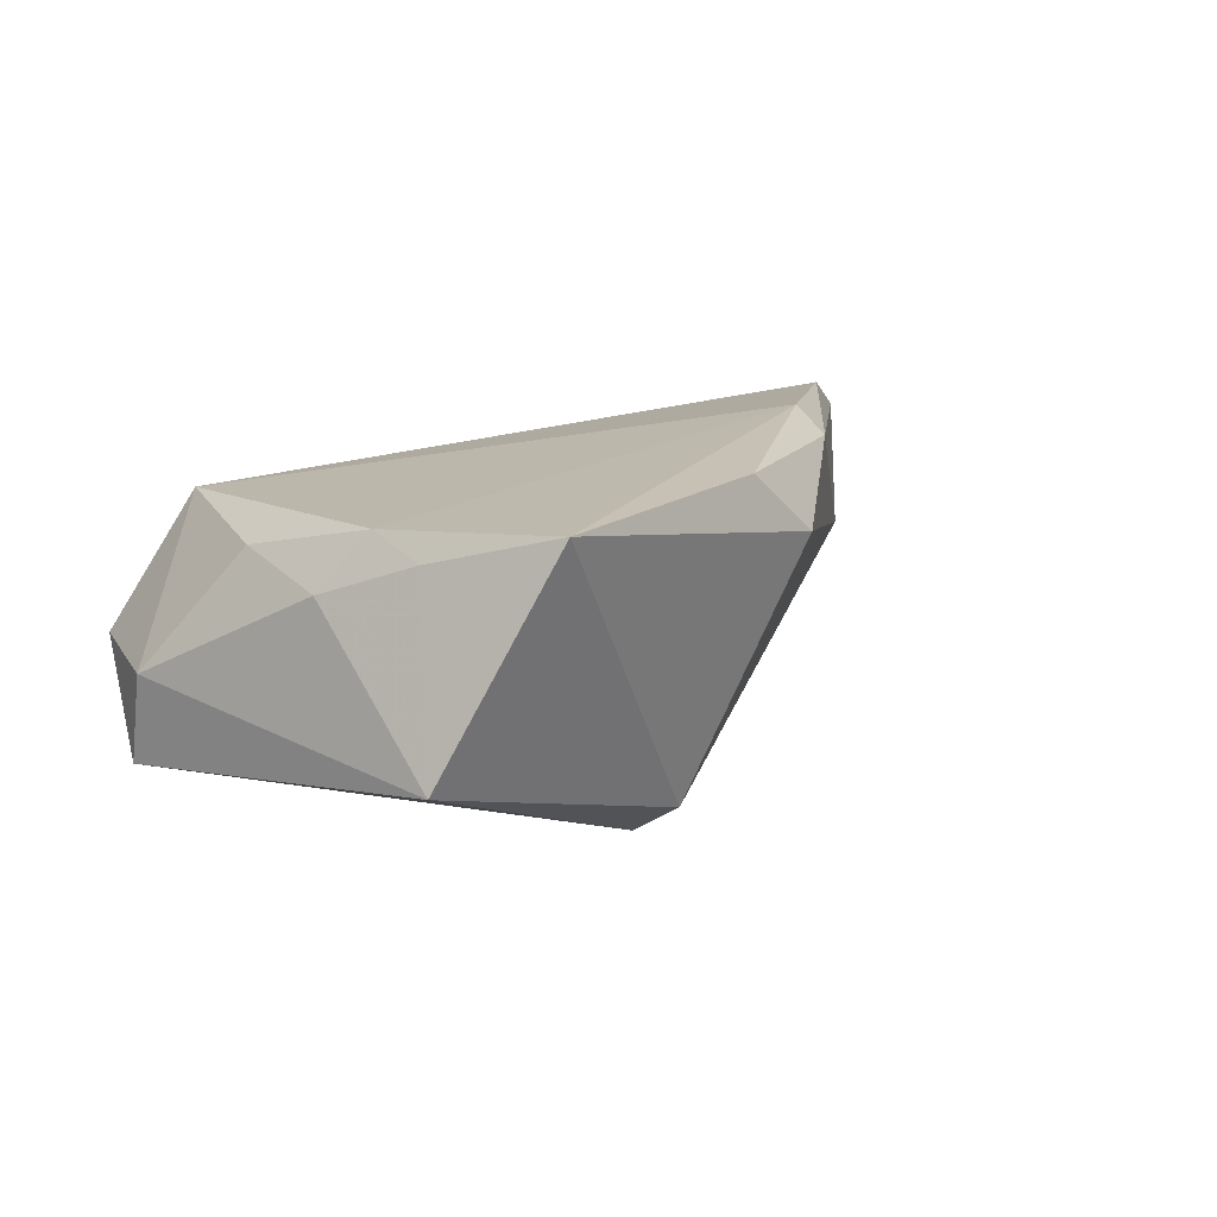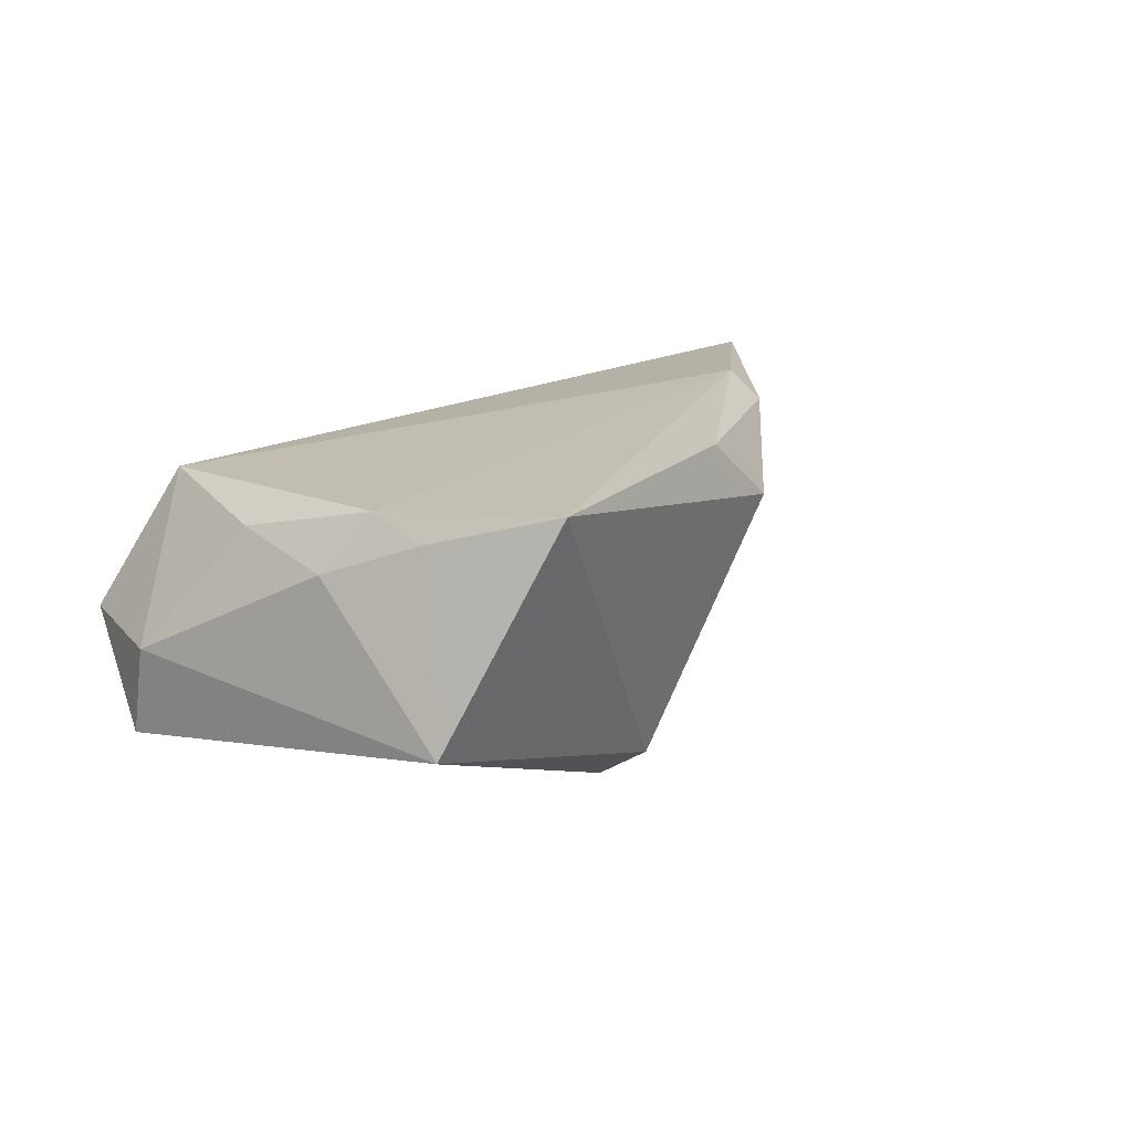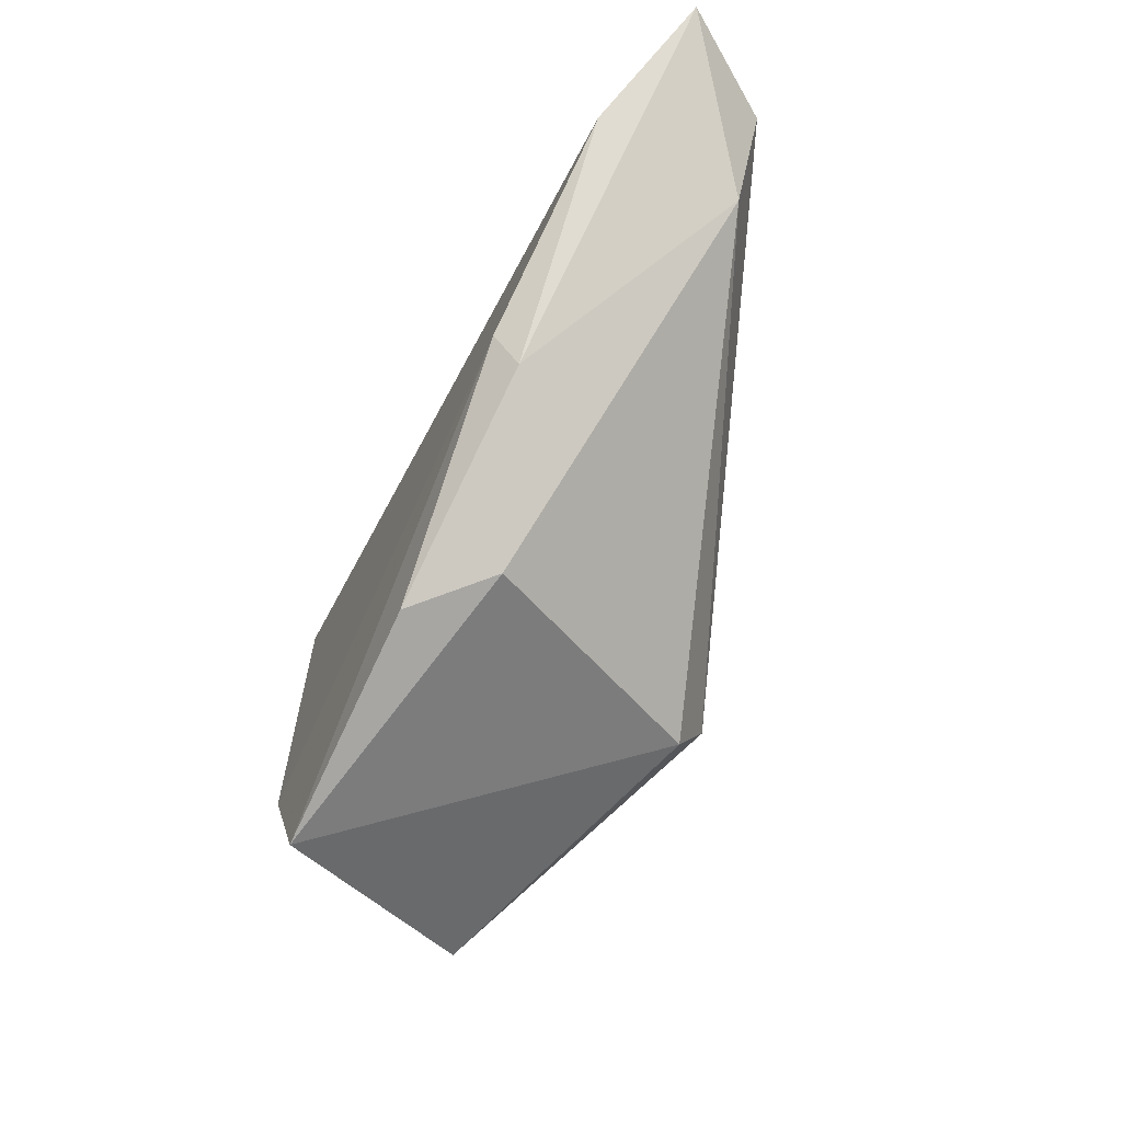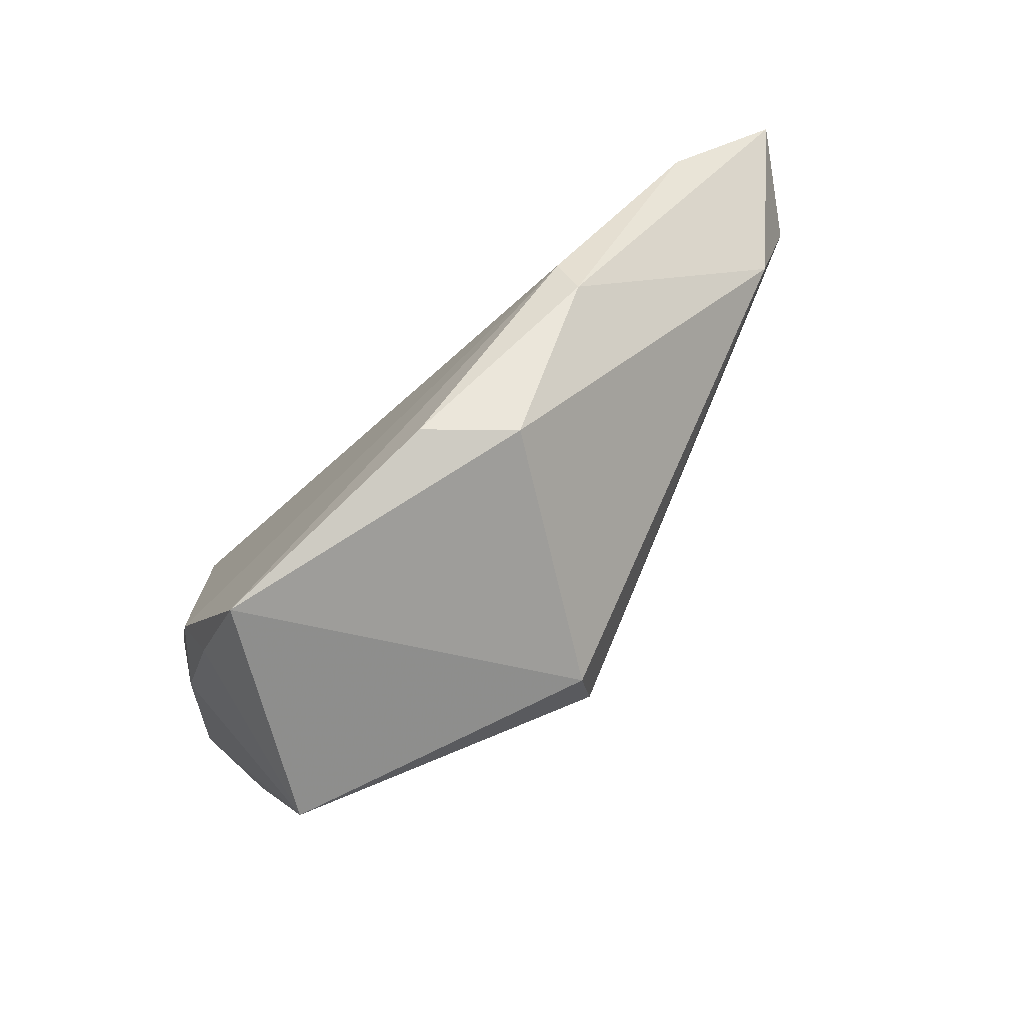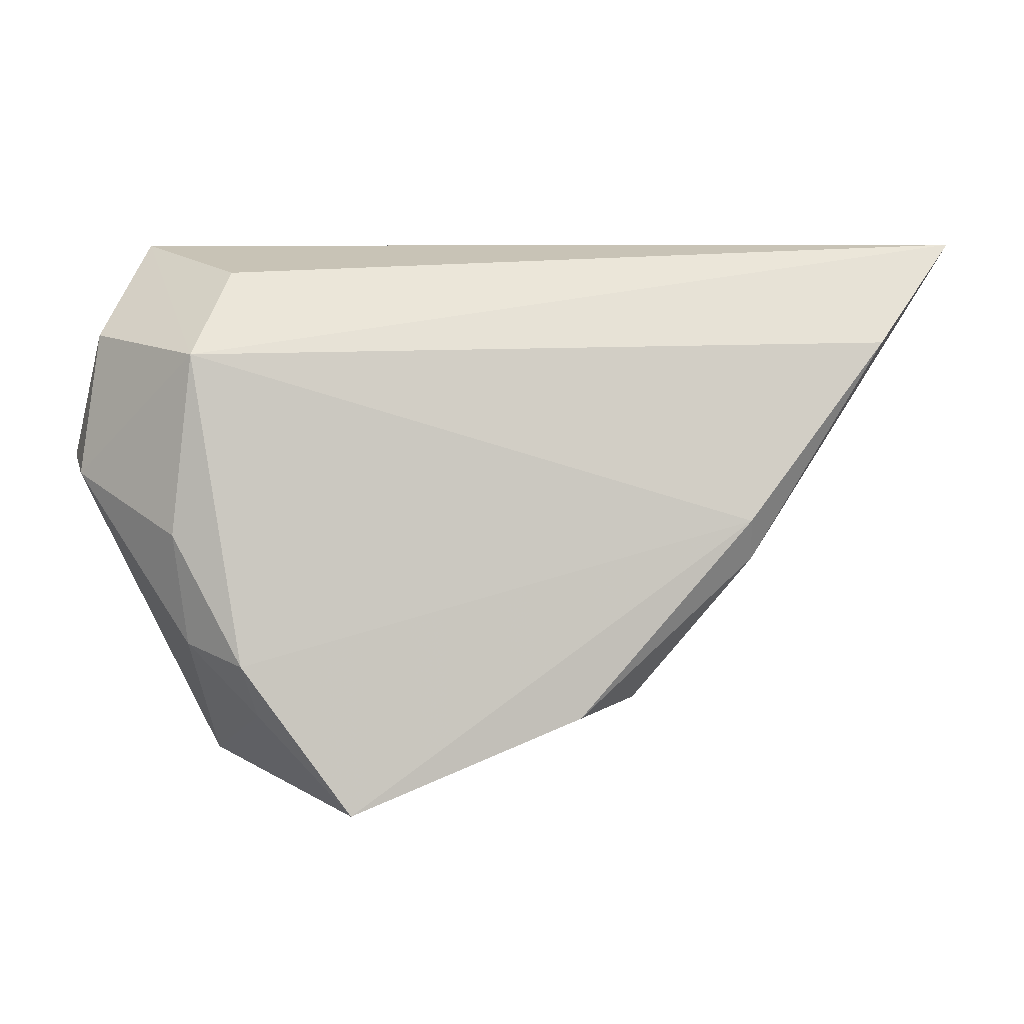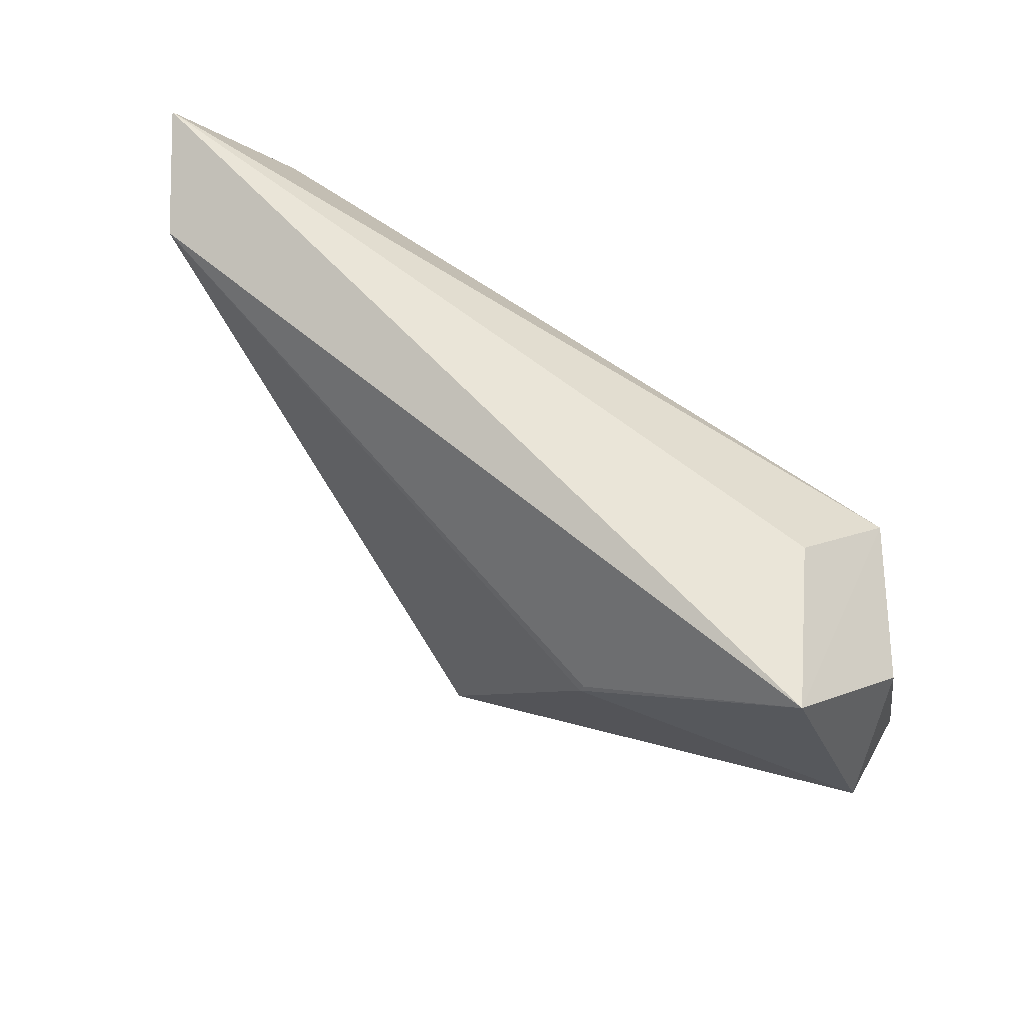
<metadata>
{"format":"obj","ext":"obj","renderer":"f3d","projection":"perspective","resolution":1024,"background":"white","views":[{"elev":18.5,"azim":-29.8,"up":"+Z"},{"elev":20.7,"azim":-35.0,"up":"+Z"},{"elev":-50.0,"azim":63.0,"up":"+Y"},{"elev":-70.1,"azim":40.3,"up":"+Y"},{"elev":3.3,"azim":-12.1,"up":"+Y"},{"elev":69.8,"azim":-147.6,"up":"+Y"}]}
</metadata>
<code>
v -0.0144 0.01502 -0.023
v 0.03656 -0.004927 0.0206
v 0.02281 -0.02881 0.01214
v -0.03545 0.01657 0.01458
v 0.05602 0.01851 0.01663
v 0.06835 0.03222 0.009311
v 0.01368 -0.03018 0.0206
v -0.03076 -0.03685 -0.007217
v -0.01415 0.01405 -0.02345
v -0.02978 -0.02259 0.01853
v -0.03786 -0.006255 0.01372
v -0.03587 -0.02028 0.0114
v 0.06035 0.02796 -0.003628
v -0.04955 0.003242 -0.01357
v -0.03903 0.03222 -0.01599
v -0.02933 0.02751 0.002988
v -0.01625 -0.04166 0.0206
v -0.04902 0.001171 -0.001946
v 0.03751 -0.01004 0.01765
v 0.006397 -0.02677 -0.01985
v 0.05629 0.01334 -0.002298
v 0.003878 -0.02026 -0.02479
v -0.04637 0.01938 -0.002804
v -0.02747 -0.02922 0.01592
f 14 22 8
f 9 22 14
f 9 13 22
f 1 13 9
f 20 8 22
f 20 3 17
f 17 8 20
f 6 4 5
f 4 2 5
f 17 3 7
f 7 2 17
f 17 2 10
f 10 2 4
f 14 8 18
f 8 12 18
f 16 4 6
f 15 9 14
f 1 9 15
f 15 13 1
f 4 16 15
f 15 16 6
f 6 13 15
f 3 20 21
f 21 13 6
f 22 13 21
f 21 20 22
f 19 7 3
f 2 7 19
f 19 5 2
f 6 5 19
f 19 21 6
f 3 21 19
f 17 10 24
f 24 10 12
f 24 8 17
f 24 12 8
f 12 10 11
f 11 18 12
f 11 10 4
f 4 18 11
f 14 18 23
f 23 15 14
f 23 18 4
f 4 15 23

</code>
